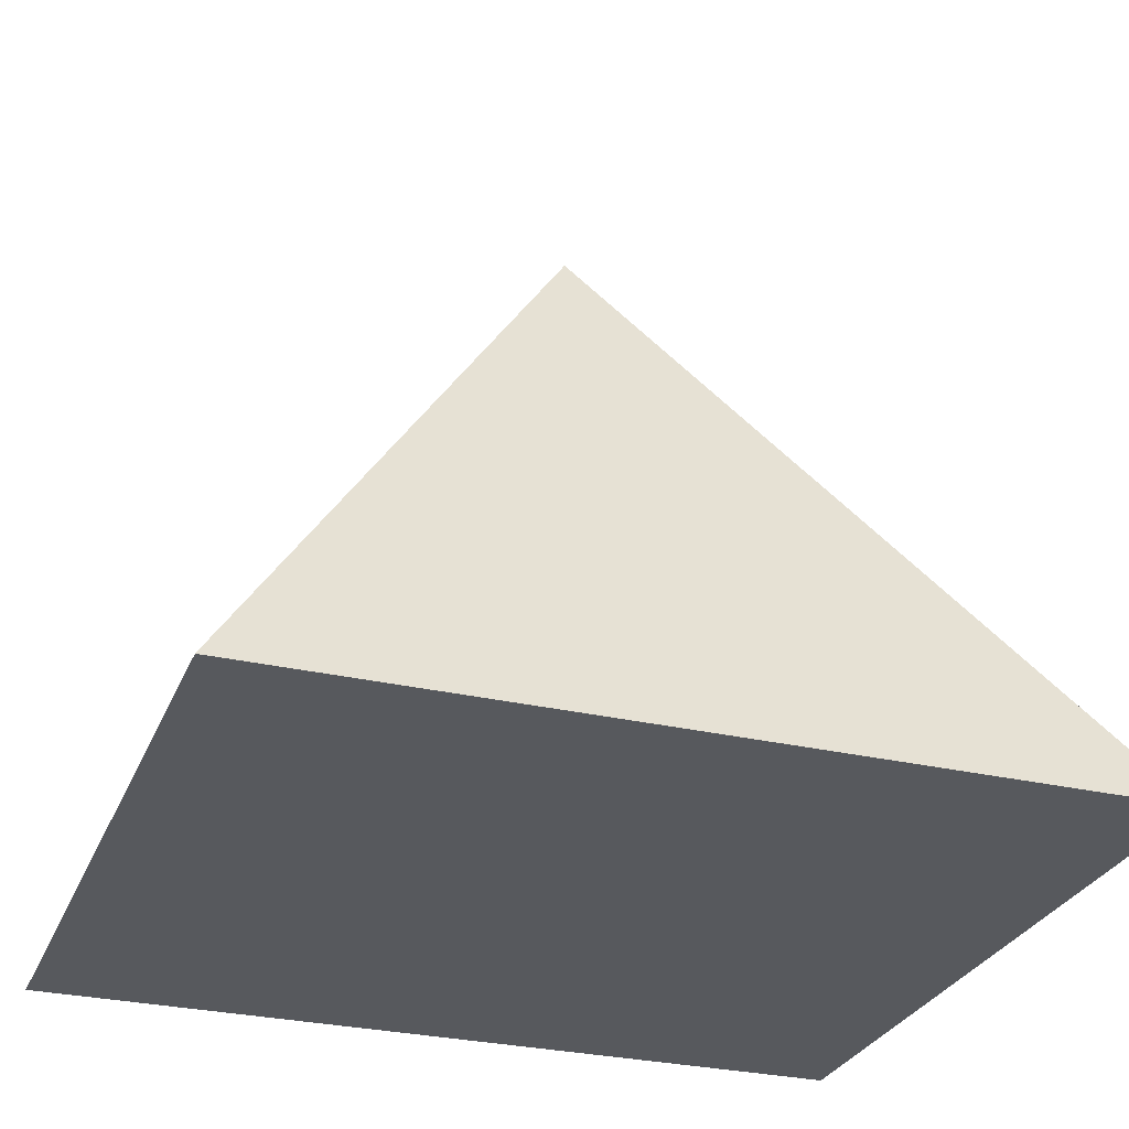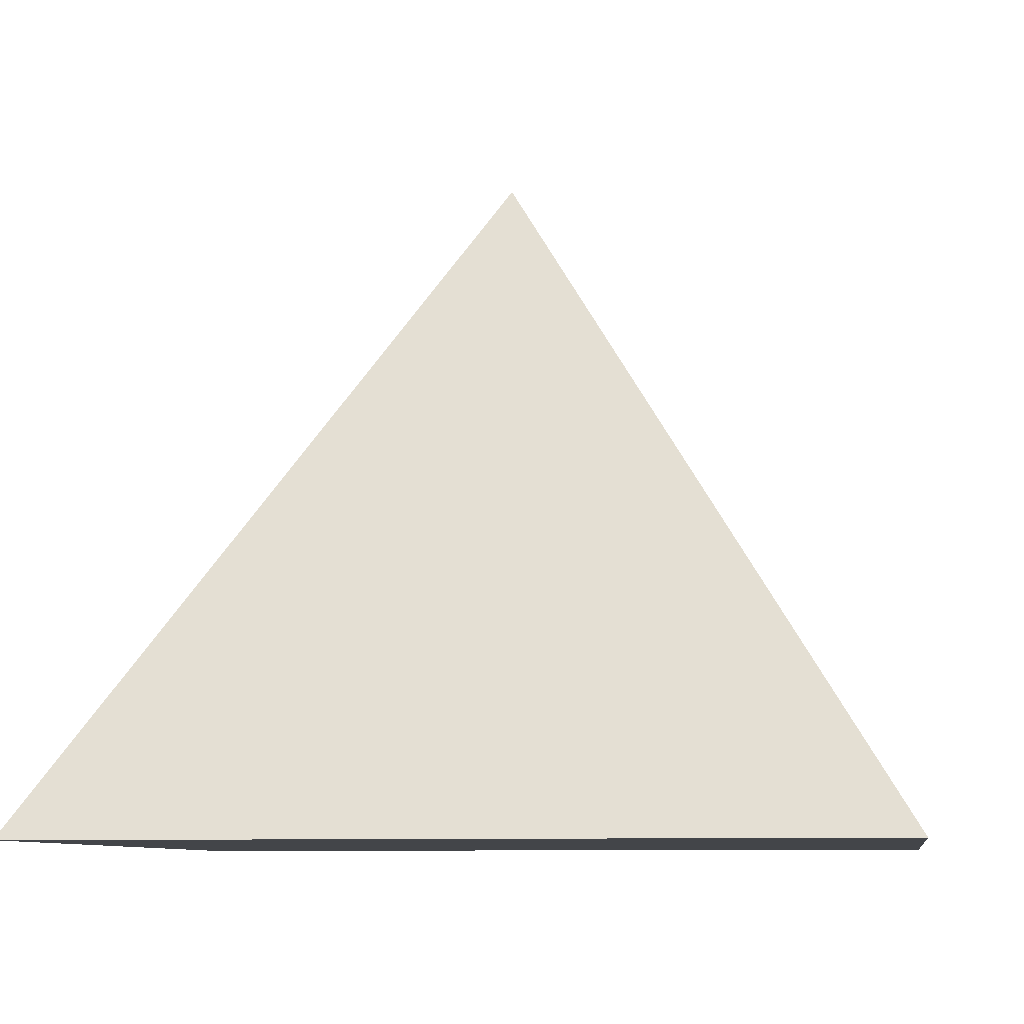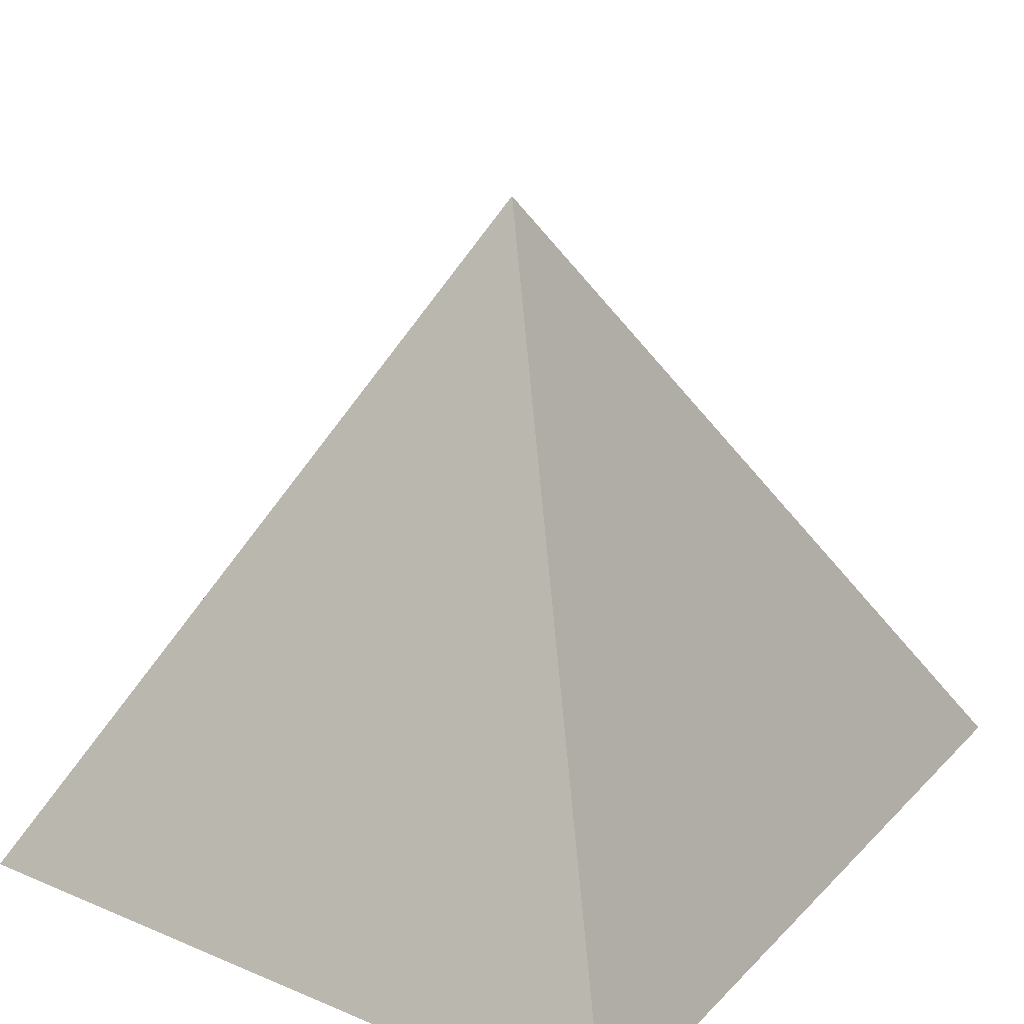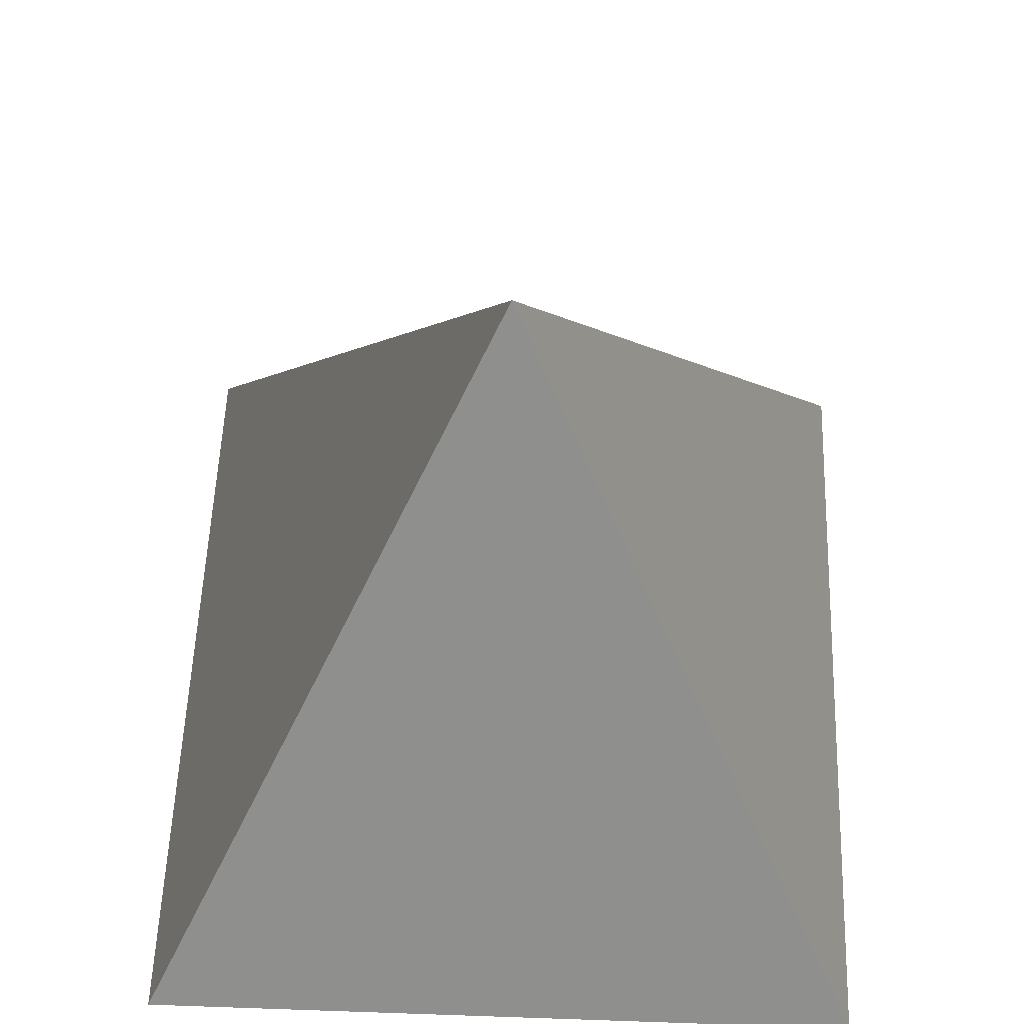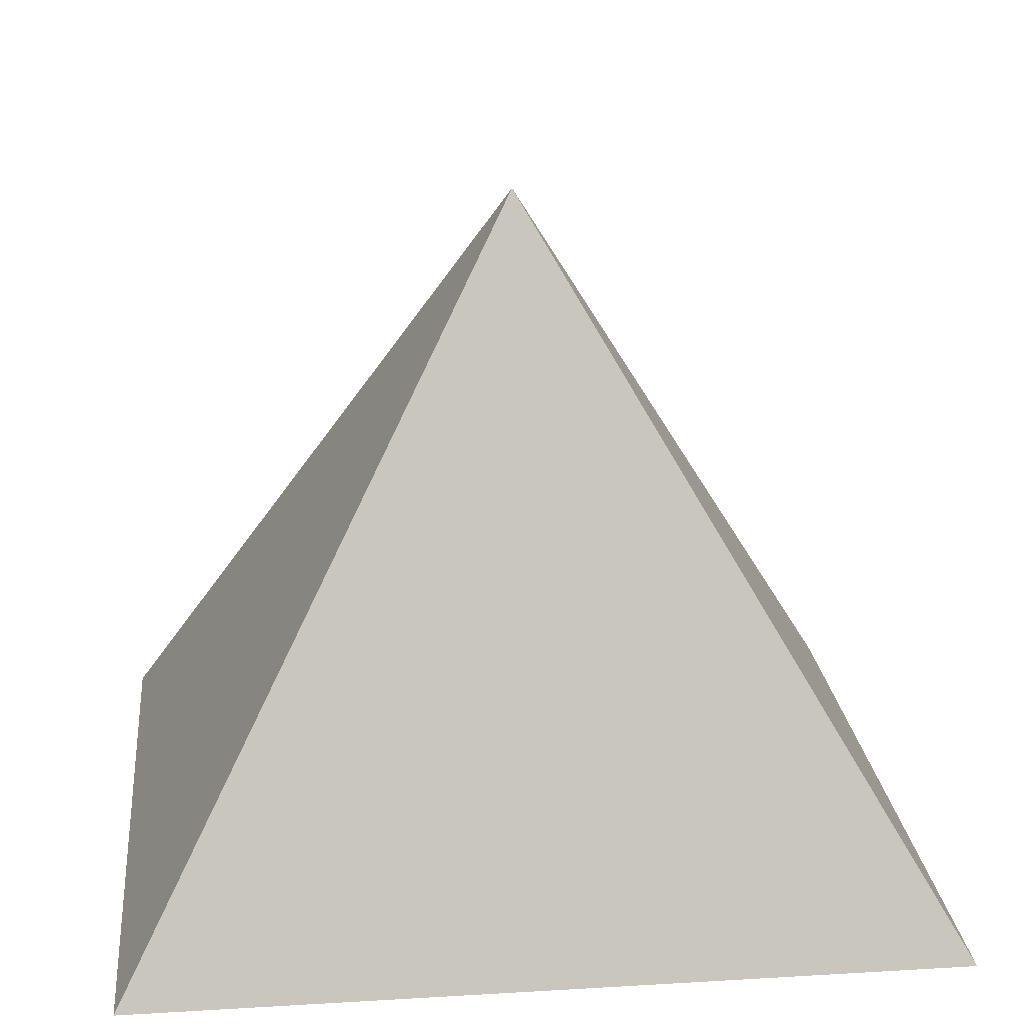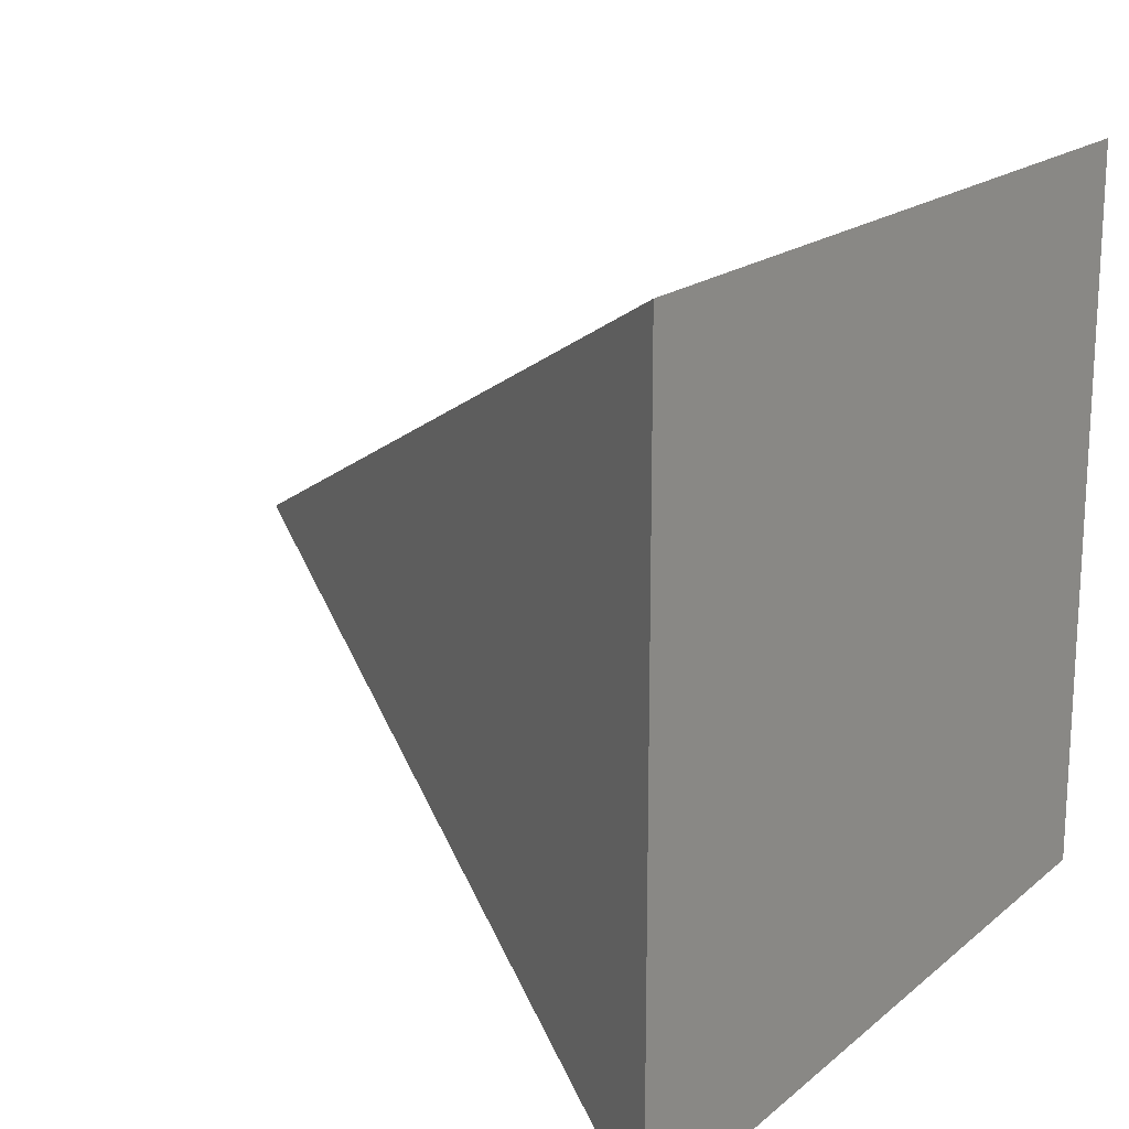
<metadata>
{"format":"obj","ext":"obj","renderer":"f3d","projection":"perspective","resolution":1024,"background":"white","views":[{"elev":-29.0,"azim":160.7,"up":"+Y"},{"elev":-8.7,"azim":8.8,"up":"+Y"},{"elev":25.9,"azim":123.5,"up":"+Y"},{"elev":55.3,"azim":92.1,"up":"+Y"},{"elev":21.2,"azim":174.0,"up":"+Y"},{"elev":18.2,"azim":-56.9,"up":"+Z"}]}
</metadata>
<code>
v  0 4.208 0
v  -2.527 -0 2.276
v  2.527 -0 2.276
v  2.527 -0 -2.276
v  -2.527 -0 -2.276
v  0 -0 0
g Pyramid002
f 1 2 3
f 1 3 4
f 1 4 5
f 1 5 2
f 2 6 3
f 3 6 4
f 4 6 5
f 5 6 2

</code>
